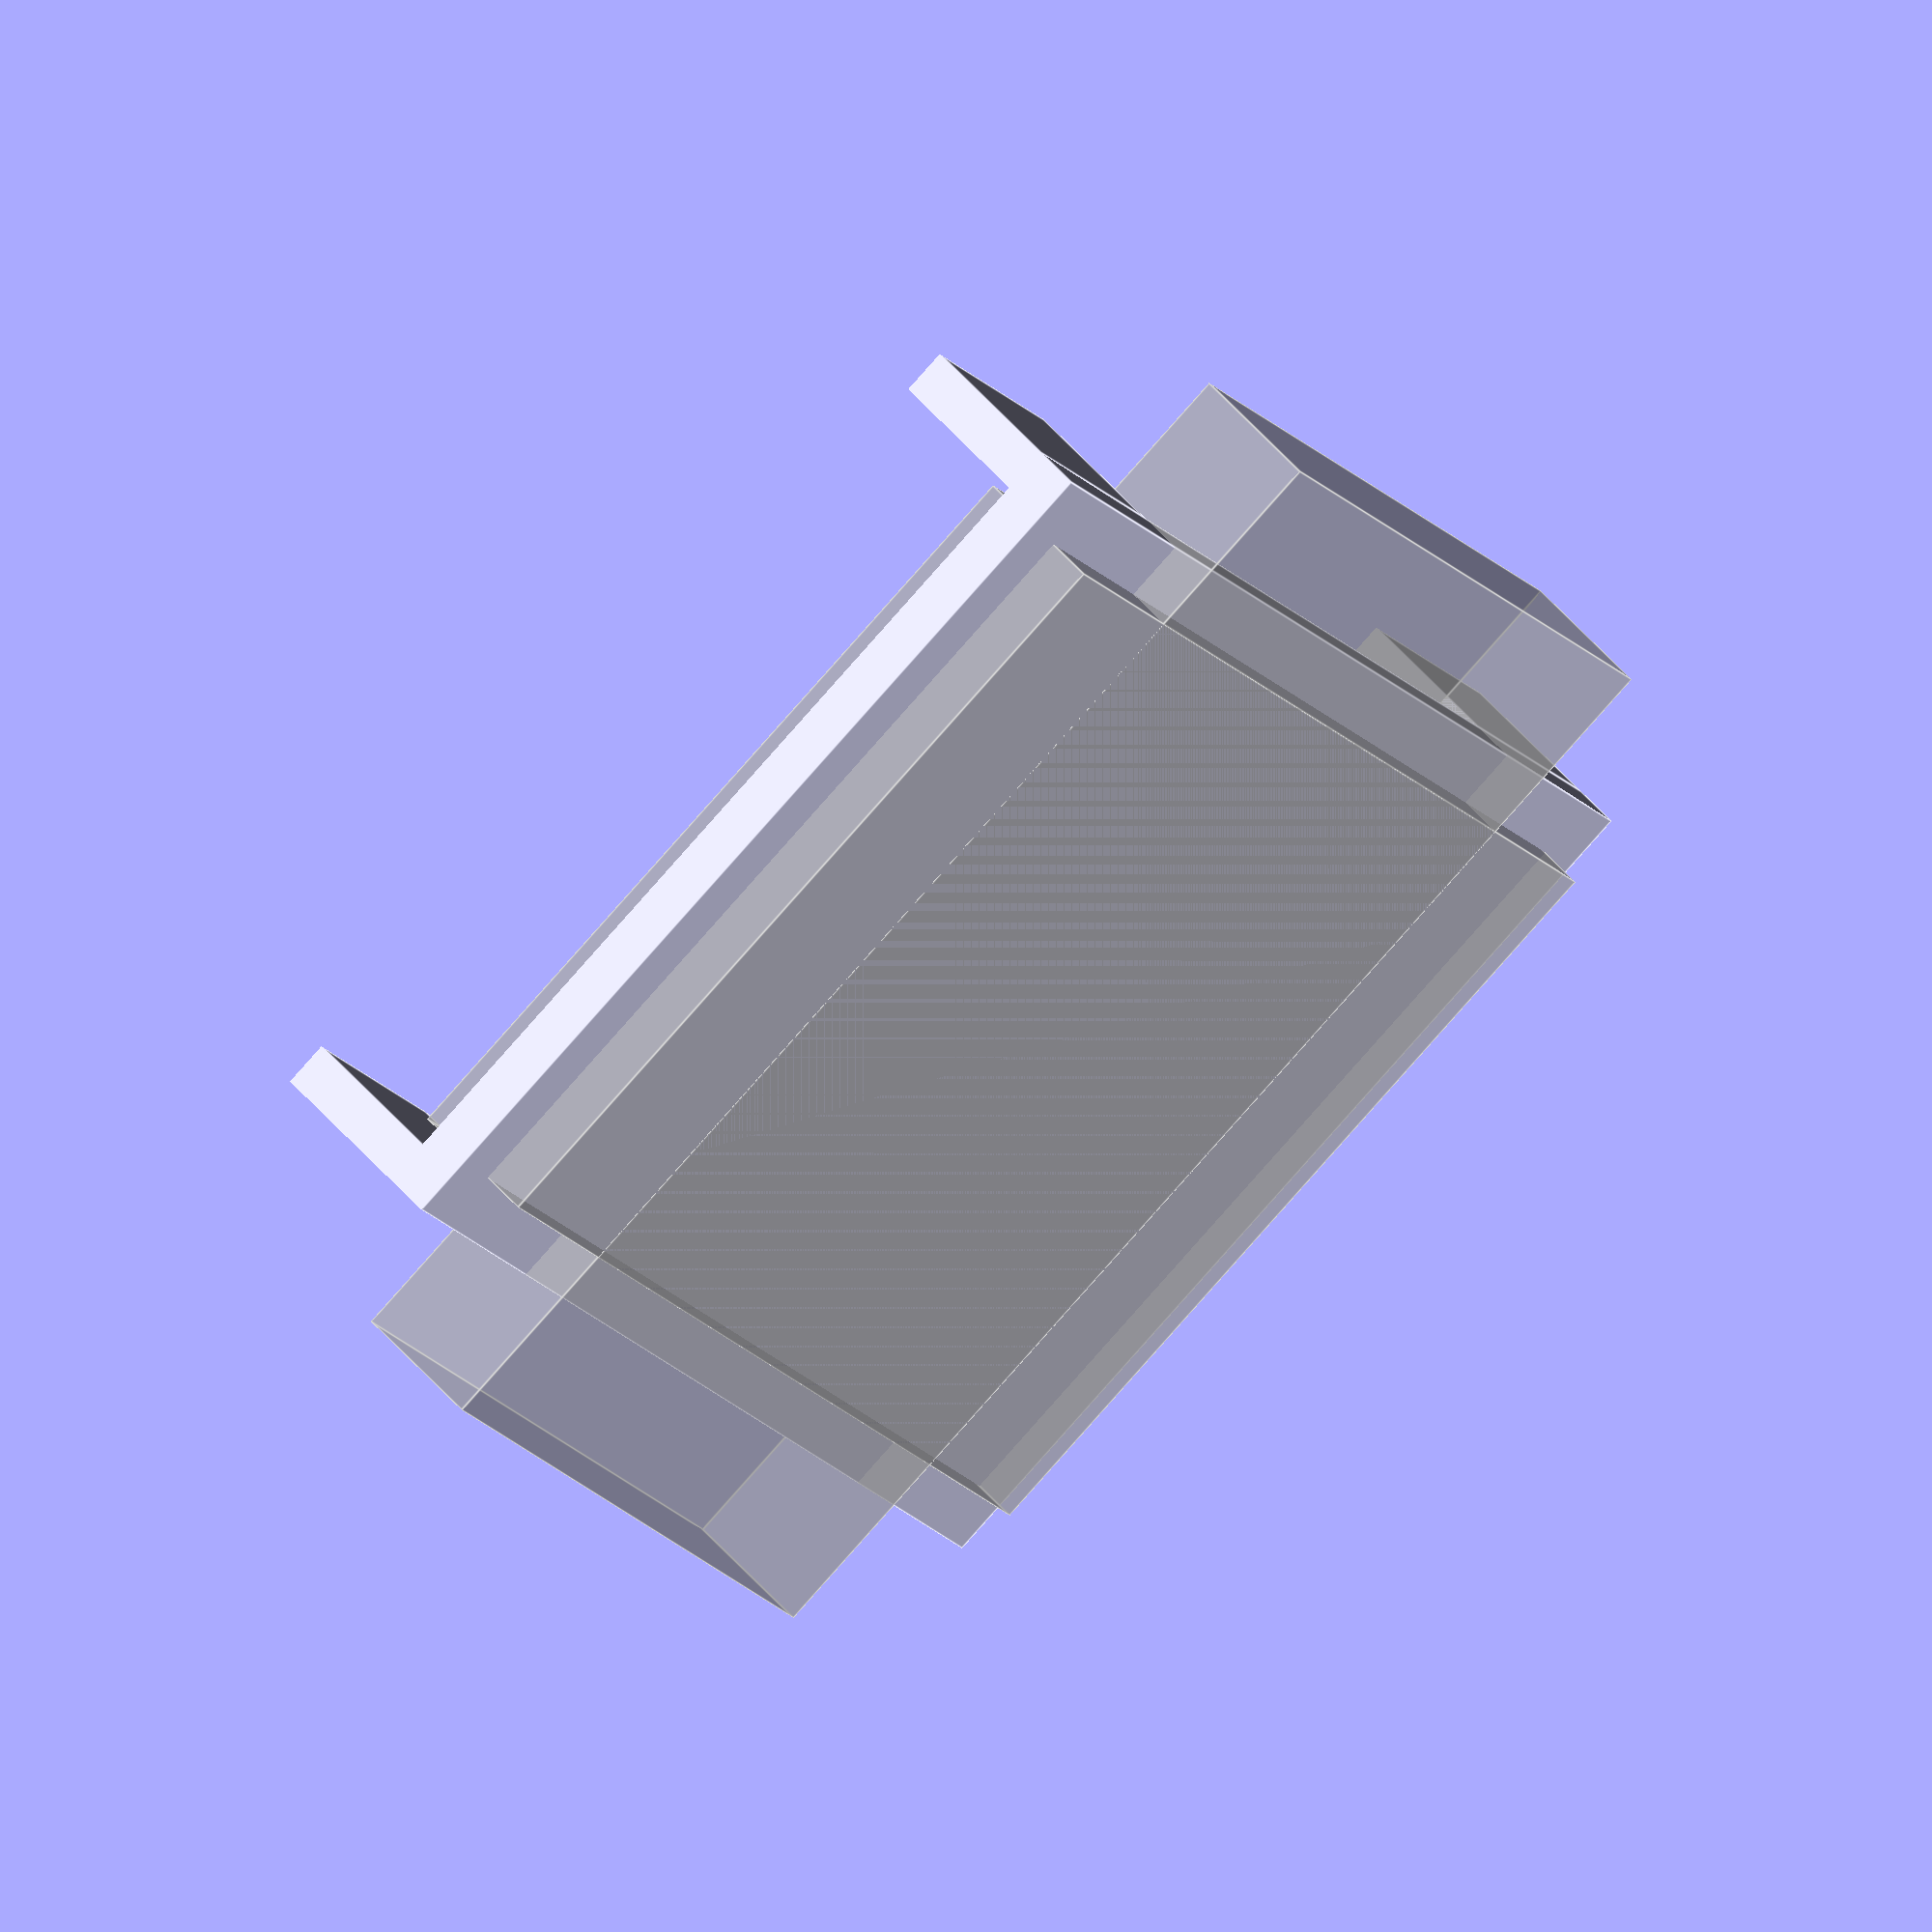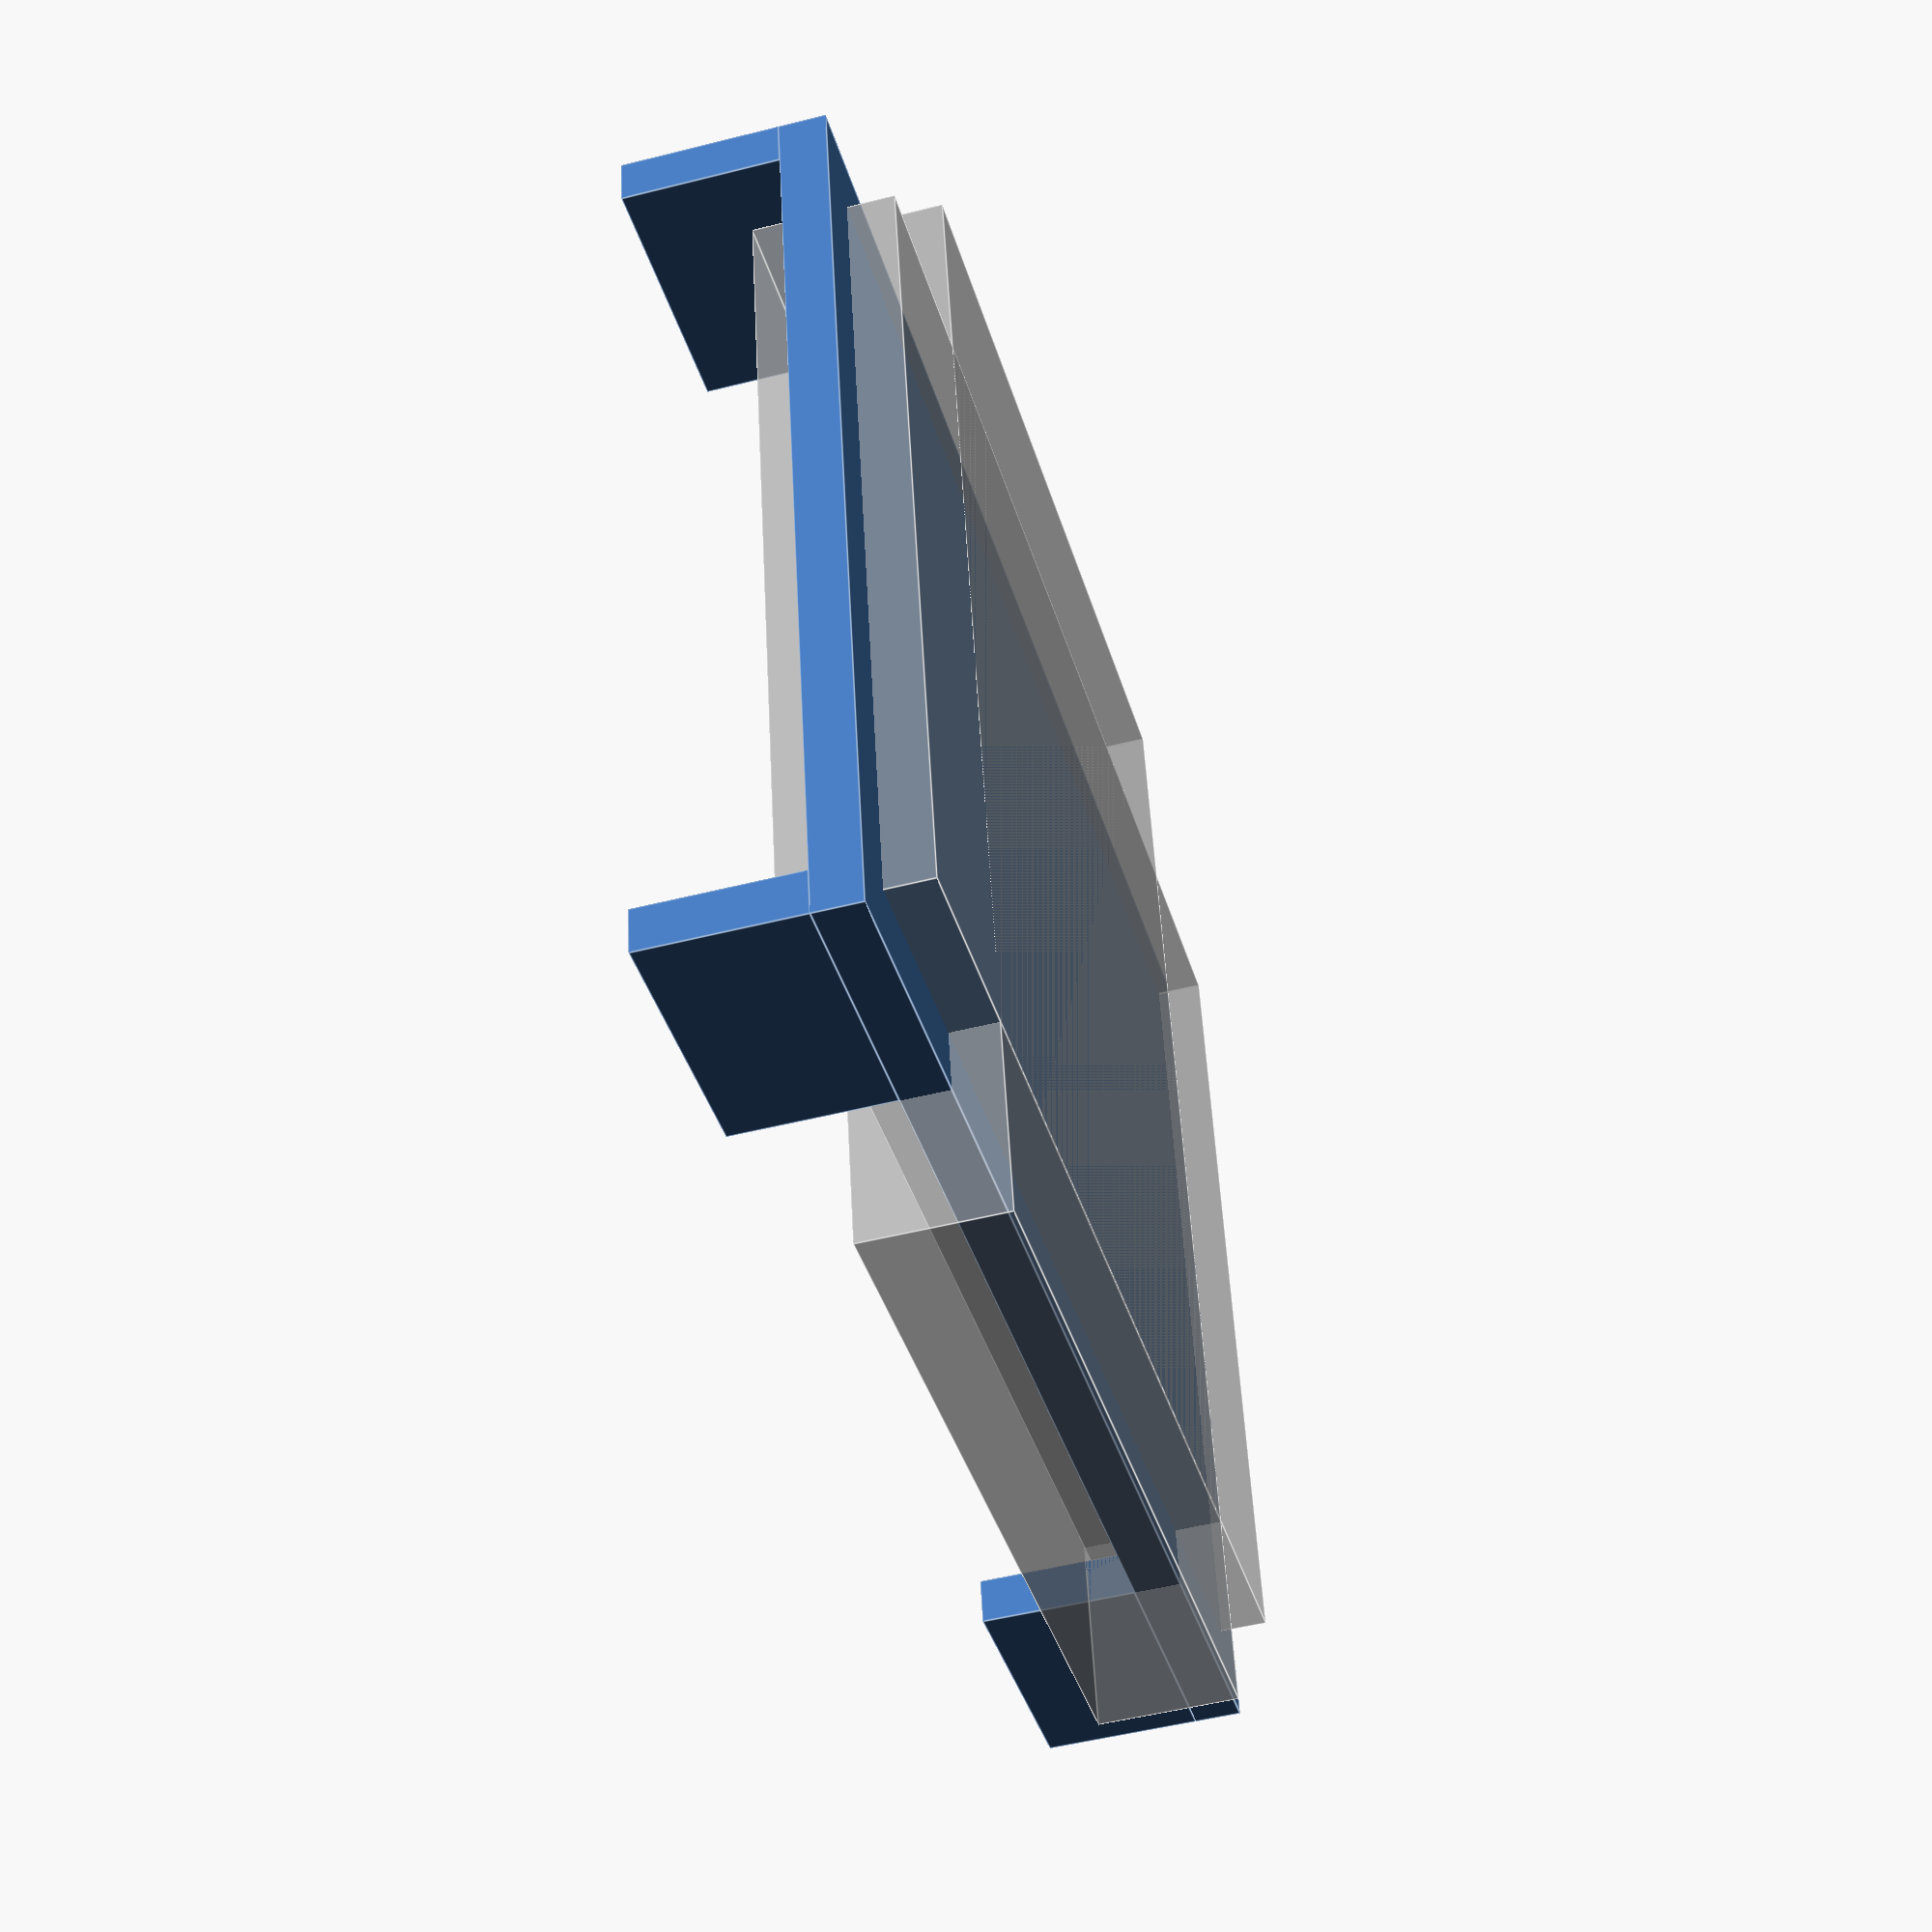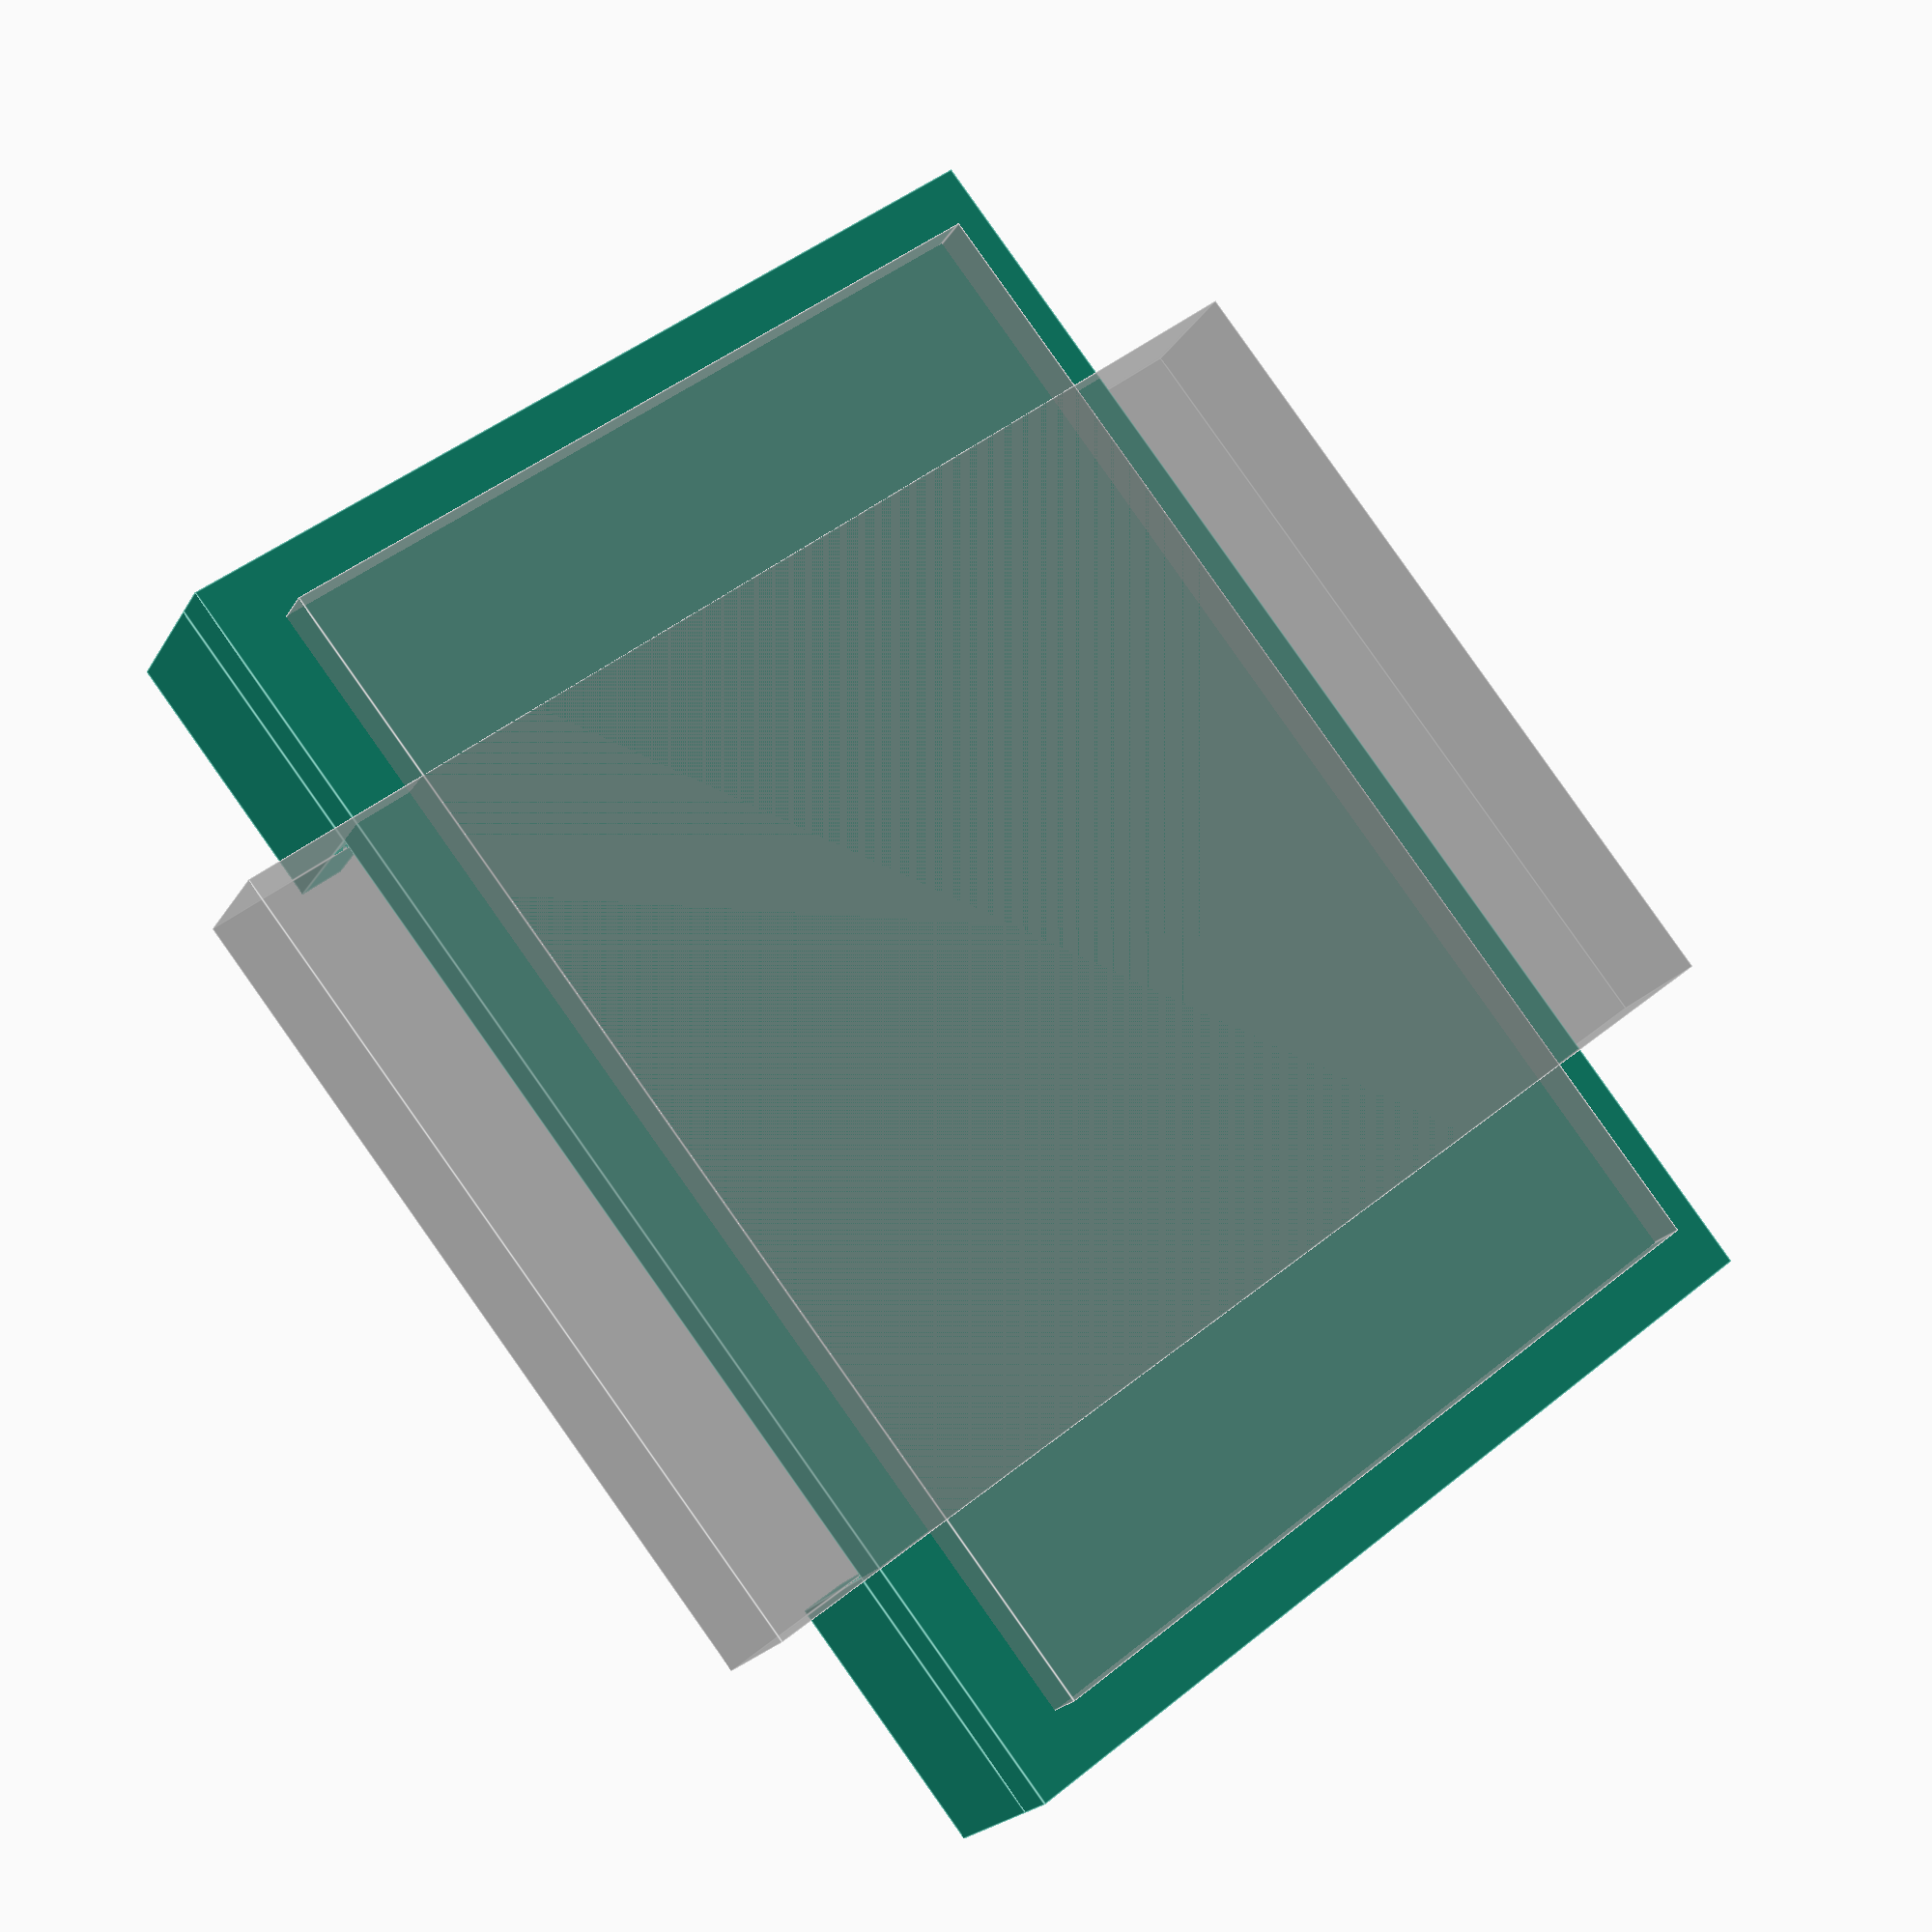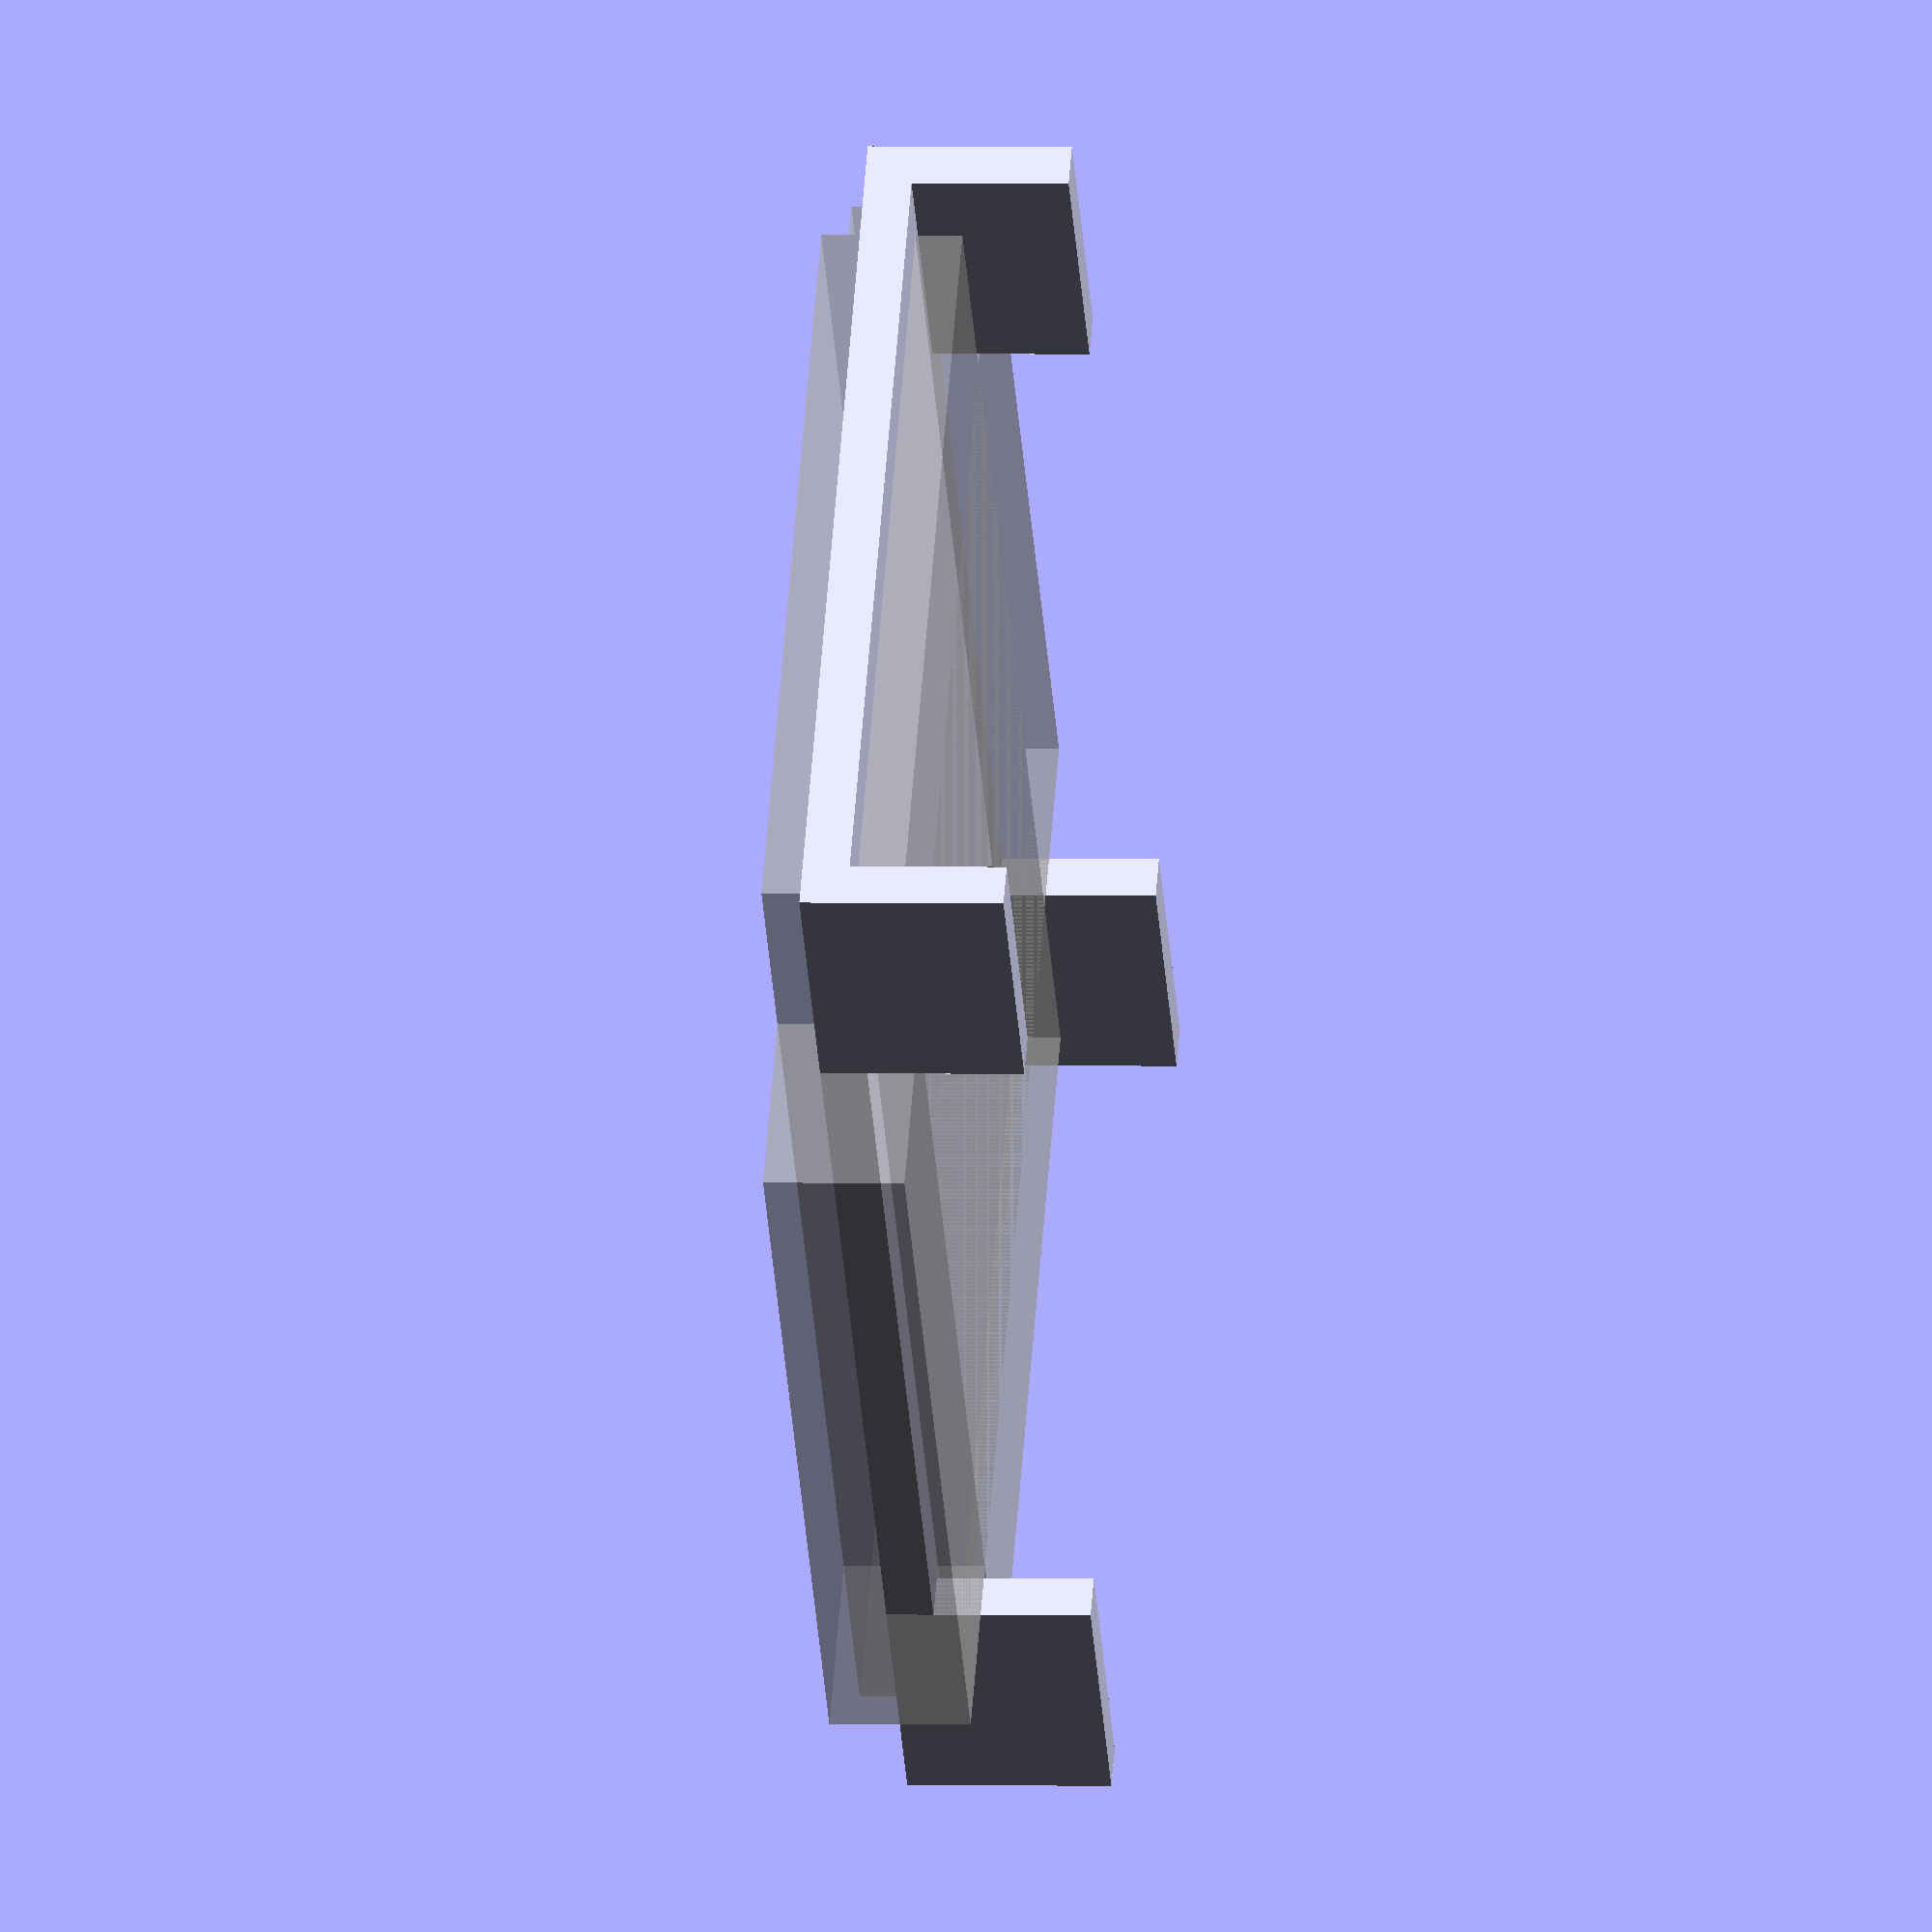
<openscad>
//Settlers game card holder
// 1 to 1 copy of previous blender version but with parameters for changeing dimention

//Constants
card_x = 54;
card_y = 80;
card_space = 2;
wall_thickness = 3;
plate_height = 3;
wall_height = 10;

//Base plate
cube(size = [card_x+card_space+wall_thickness*2, card_y+card_space+wall_thickness*2,plate_height], center = true);

//Cards for reference
%cube(size = [card_x,card_y,9], center = true);
%cube(size = [card_y,card_x,9], center = true);


// Long wall 1 of 4
translate([  (card_x+card_space+wall_thickness*2)/2 , (card_y+card_space+wall_thickness*2)/2 ,plate_height/2])
rotate([0,0,180])
cube(size = [wall_thickness,(card_y-card_x)/2+wall_thickness+card_space/2,wall_height] ,center = false);

// Long wall 2 of 4
translate([  -(card_x+card_space+wall_thickness*2)/2 +wall_thickness , (card_y+card_space+wall_thickness*2)/2 ,plate_height/2])
rotate([0,0,180])
cube(size = [wall_thickness,(card_y-card_x)/2+wall_thickness+card_space/2,wall_height] ,center = false);

// Long wall 3 of 4
translate([  (card_x+card_space+wall_thickness*2)/2 -wall_thickness, -(card_y+card_space+wall_thickness*2)/2 ,plate_height/2])
rotate([0,0,0])
cube(size = [wall_thickness,(card_y-card_x)/2+wall_thickness+card_space/2,wall_height] ,center = false);

// Long wall 4 of 4
translate([  -(card_x+card_space+wall_thickness*2)/2 , -(card_y+card_space+wall_thickness*2)/2 ,plate_height/2])
rotate([0,0,0])
cube(size = [wall_thickness,(card_y-card_x)/2+wall_thickness+card_space/2,wall_height] ,center = false);
</openscad>
<views>
elev=305.9 azim=210.4 roll=140.3 proj=o view=edges
elev=229.7 azim=100.9 roll=74.3 proj=p view=edges
elev=19.7 azim=218.4 roll=158.3 proj=p view=edges
elev=177.4 azim=132.0 roll=264.0 proj=o view=wireframe
</views>
